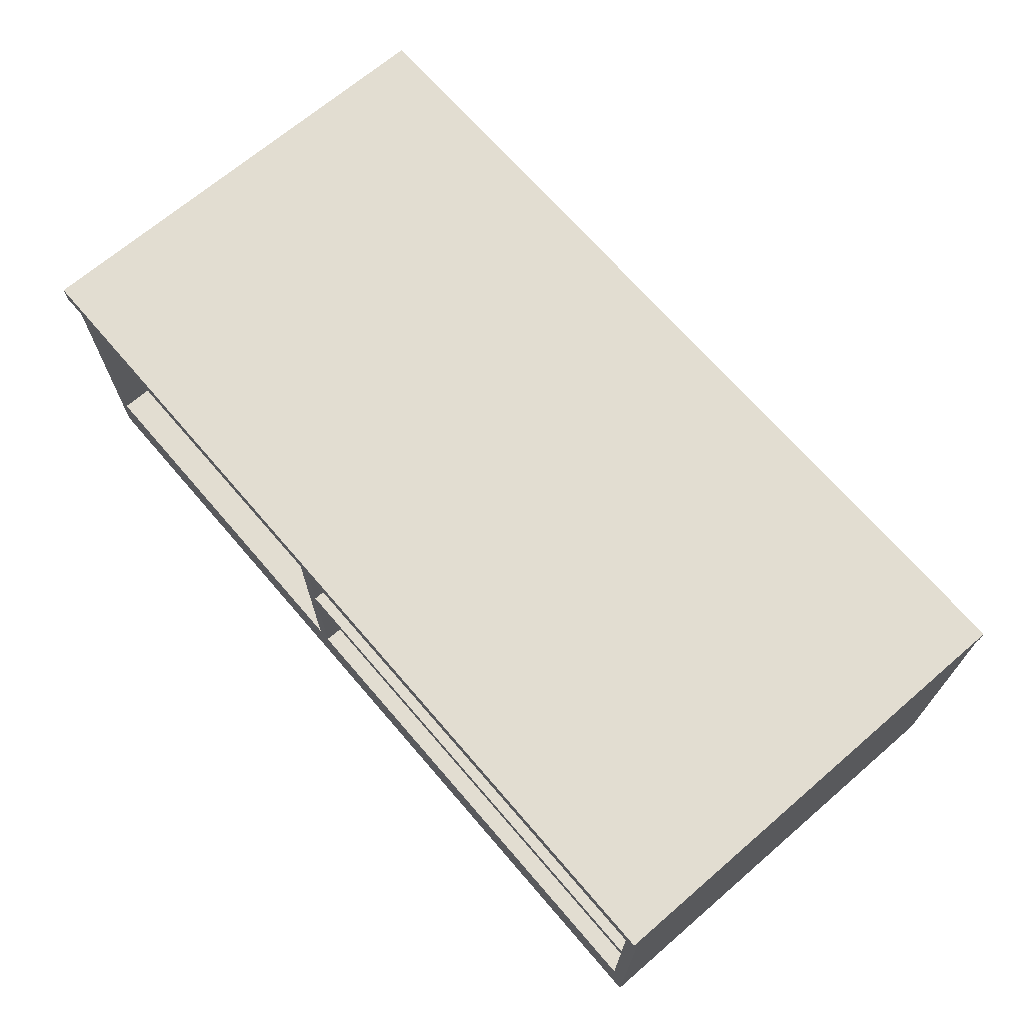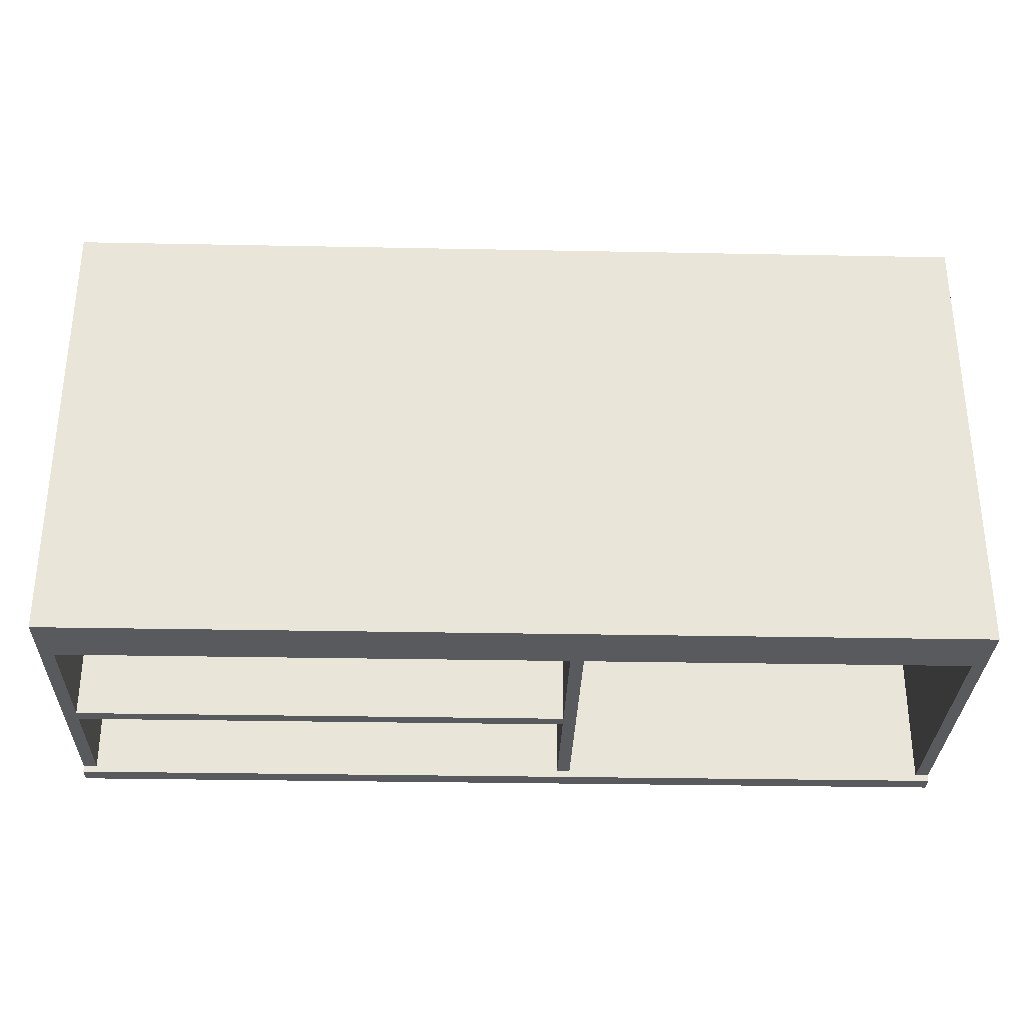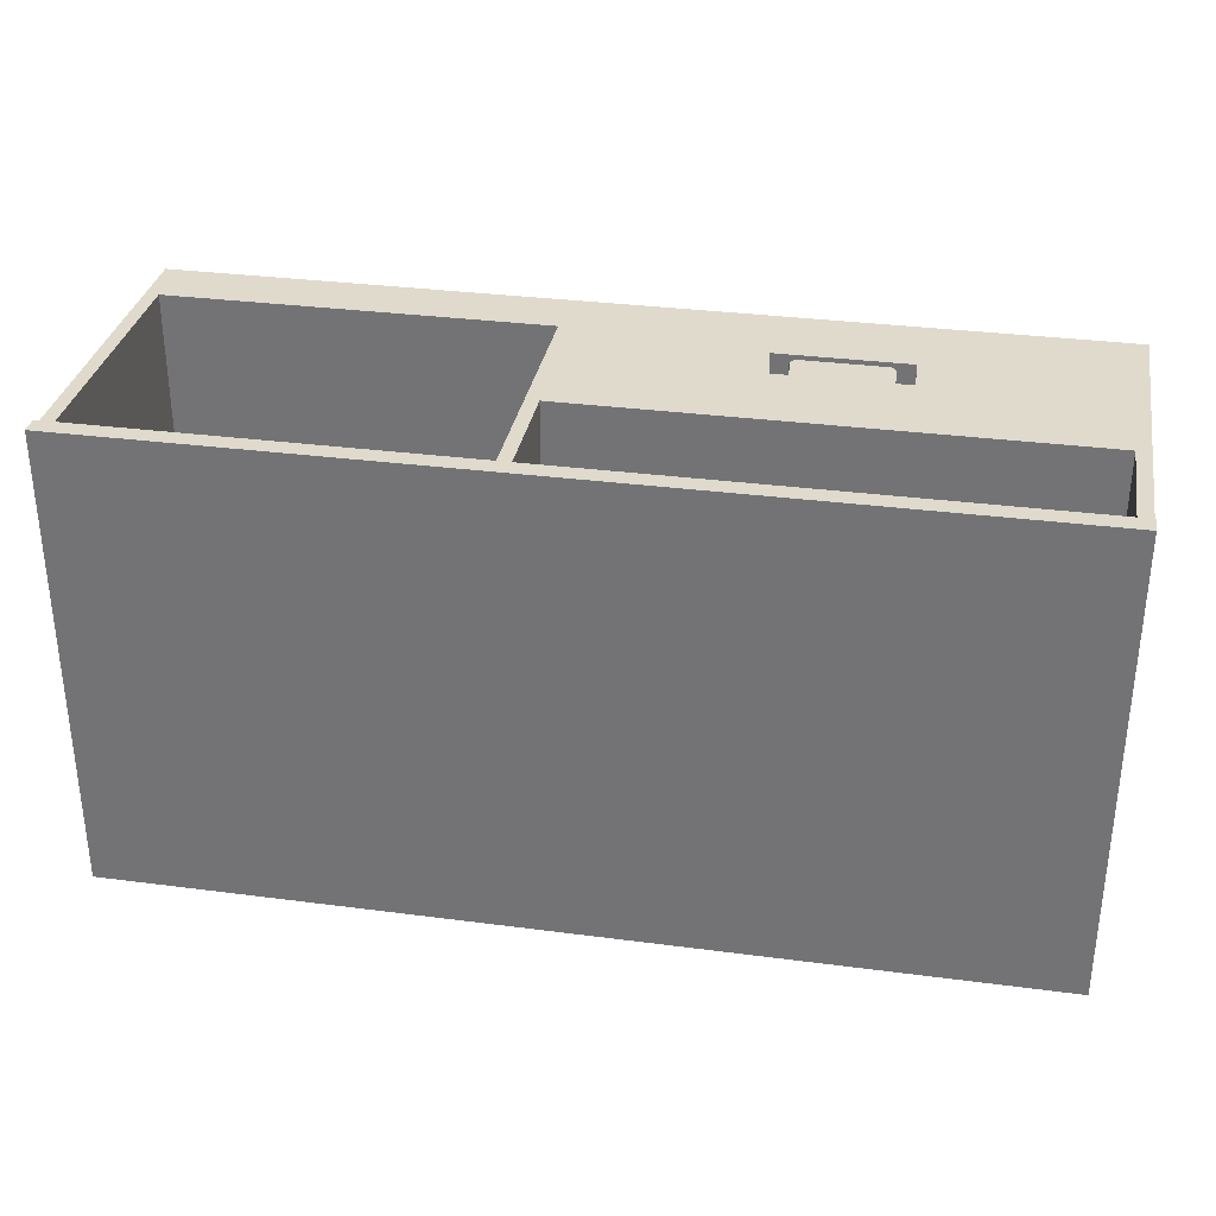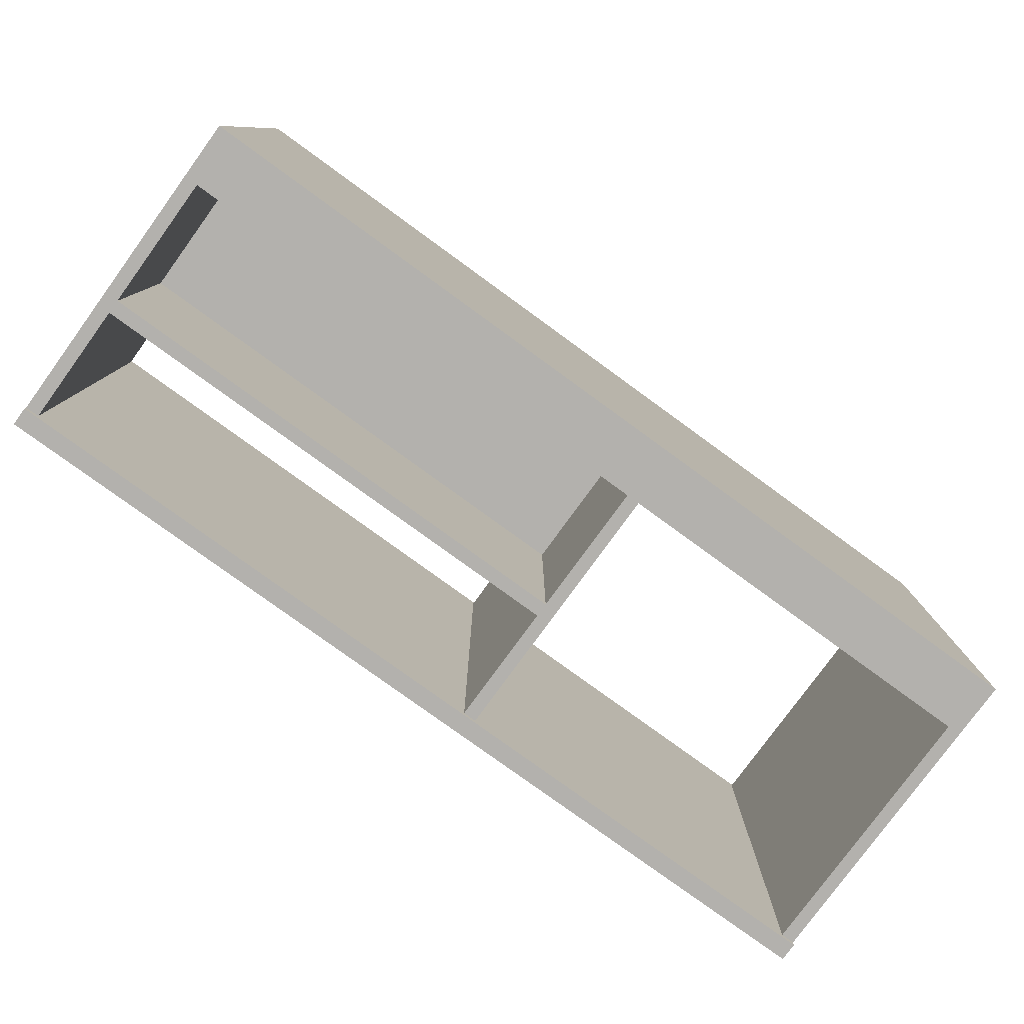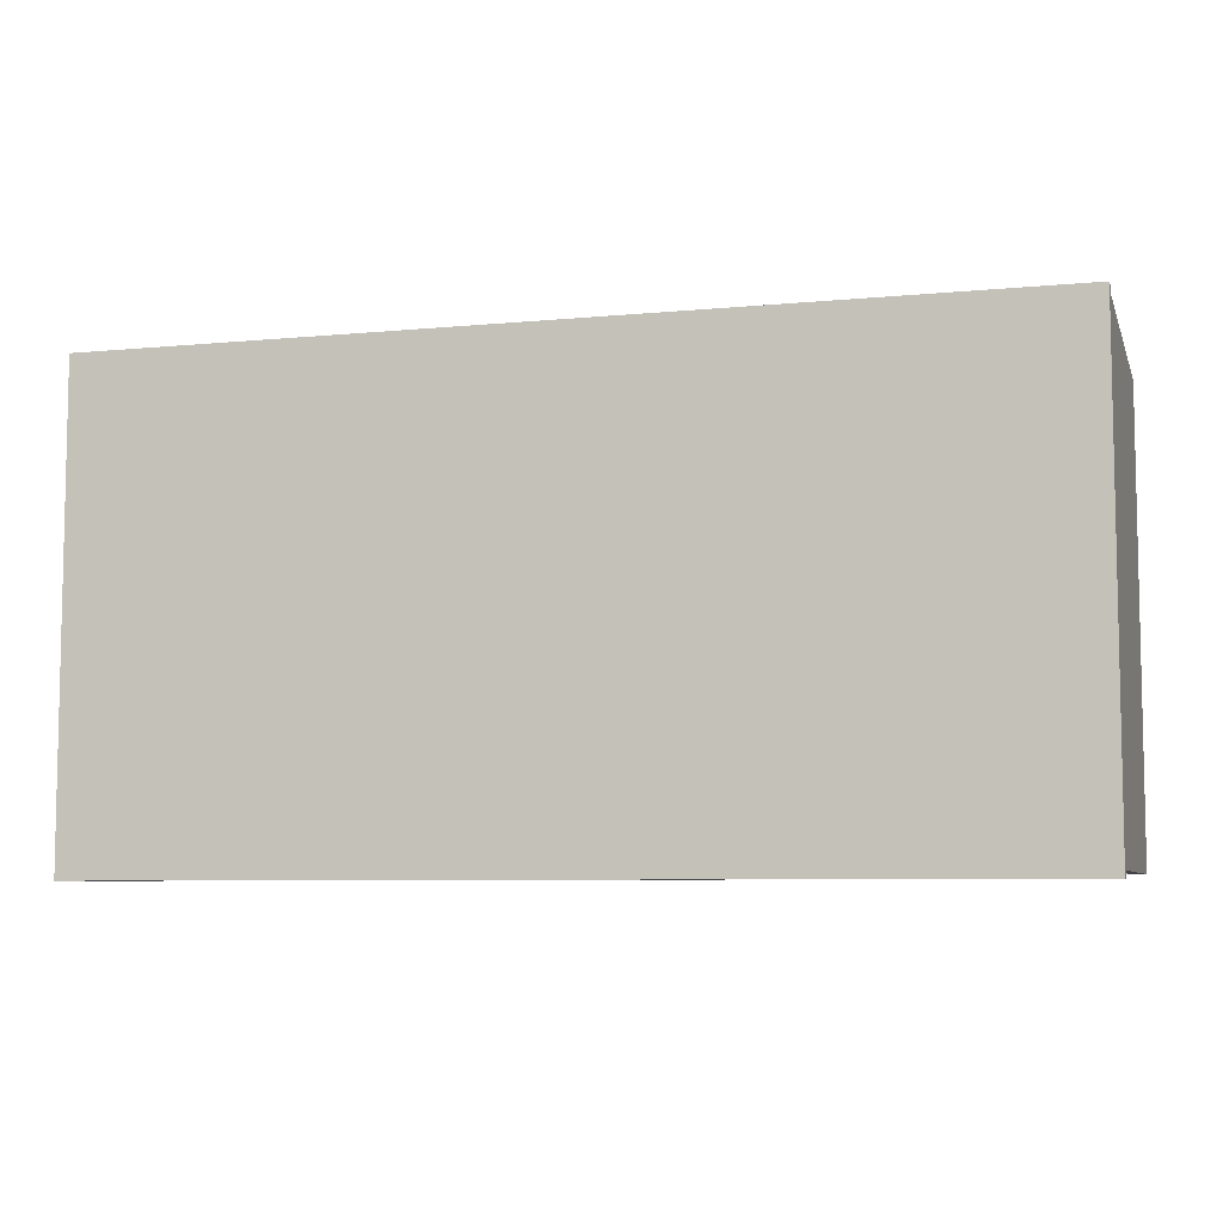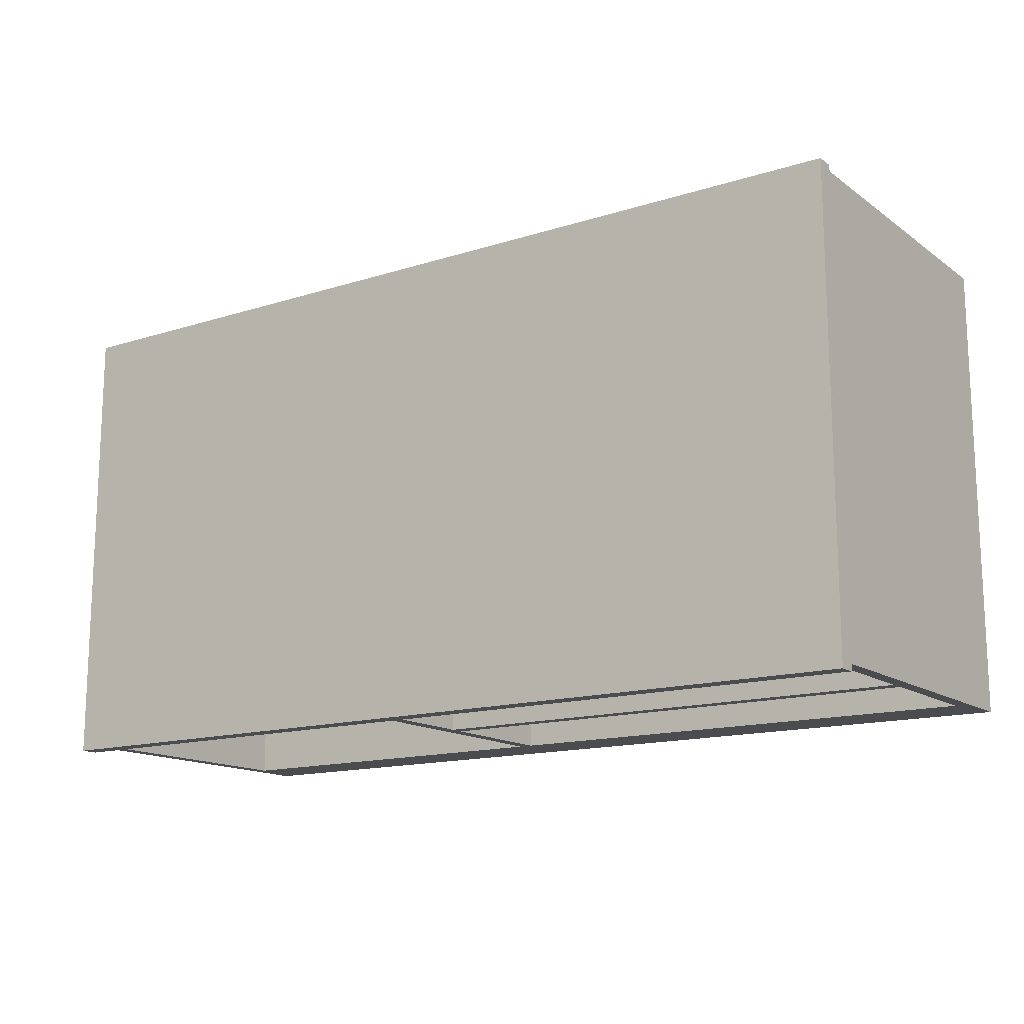
<metadata>
{"format":"obj","ext":"obj","renderer":"f3d","projection":"perspective","resolution":1024,"background":"white","views":[{"elev":68.6,"azim":-130.7,"up":"+Y"},{"elev":-30.9,"azim":-1.6,"up":"+Z"},{"elev":32.4,"azim":-169.7,"up":"+Z"},{"elev":-79.2,"azim":-36.0,"up":"+Z"},{"elev":-7.0,"azim":-164.4,"up":"+Z"},{"elev":-14.7,"azim":-145.6,"up":"+Z"}]}
</metadata>
<code>
v  -595.7 421.1 297.5
v  -595.7 421.1 -315.2
v  595.7 421.1 -315.2
v  595.7 421.1 297.5
v  -595.7 444.9 297.5
v  595.7 444.9 297.5
v  595.7 444.9 -315.2
v  -595.7 444.9 -315.2
v  -577.9 0 289.5
v  -577.9 0 -306.6
v  578.2 0 -306.6
v  578.2 0 289.5
v  -577.9 73.7 289.5
v  578.2 73.7 289.5
v  578.2 73.7 -306.6
v  -577.9 73.7 -306.6
v  -577.9 421.1 -306.6
v  -577.9 421.1 289.5
v  578.2 421.1 289.5
v  578.2 421.1 -306.6
v  -595.7 421.1 289.5
v  -595.7 421.1 -306.6
v  -595.7 0 -306.6
v  -595.7 0 289.5
v  595.7 421.1 -306.6
v  595.7 421.1 289.5
v  595.7 0 289.5
v  595.7 0 -306.6
v  86.53 73.7 -306.6
v  86.53 421.1 -306.6
v  86.53 421.1 289.5
v  86.53 73.7 289.5
v  69.31 421.1 289.5
v  69.31 421.1 -306.6
v  69.31 73.7 -306.6
v  69.31 73.7 289.5
v  69.31 263.8 -306.6
v  69.31 245.9 -306.6
v  -577.9 245.9 -306.6
v  -577.9 263.8 -306.6
v  69.31 245.9 289.5
v  69.31 263.8 289.5
v  -577.9 263.8 289.5
v  -577.9 245.9 289.5
v  69.31 73.7 289.5
v  69.31 245.9 289.5
v  -577.9 245.9 289.5
v  -577.9 73.7 289.5
v  69.31 73.7 -8.573
v  -577.9 73.7 -8.573
v  -577.9 245.9 -8.573
v  69.31 245.9 -8.573
v  -172.3 152.1 315.2
v  -336.9 152.1 315.2
v  -336.9 146.8 315.2
v  -172.3 146.8 315.2
v  -194.2 152.1 303.3
v  -194.2 152.1 289.5
v  -194.2 146.8 289.5
v  -194.2 146.8 303.3
v  -315 146.8 303.3
v  -315 146.8 289.5
v  -315 152.1 289.5
v  -315 152.1 303.3
v  -172.3 146.8 289.5
v  -172.3 152.1 289.5
v  -336.9 152.1 289.5
v  -336.9 146.8 289.5
v  -314.9 146.8 303.8
v  -314.8 146.8 304.3
v  -314.6 146.8 304.8
v  -314.3 146.8 305.4
v  -314 146.8 305.8
v  -313.5 146.8 306.3
v  -313.1 146.8 306.6
v  -311.3 146.8 308
v  -310.7 146.8 308.3
v  -310.1 146.8 308.6
v  -309.5 146.8 308.9
v  -308.7 146.8 309.1
v  -308.1 146.8 309.2
v  -307.4 146.8 309.4
v  -306.7 146.8 309.4
v  -194.2 146.8 303.8
v  -194.4 146.8 304.3
v  -194.6 146.8 304.8
v  -194.9 146.8 305.4
v  -195.2 146.8 305.8
v  -195.6 146.8 306.3
v  -196.1 146.8 306.6
v  -197.9 146.8 308
v  -198.4 146.8 308.3
v  -199.1 146.8 308.6
v  -199.6 146.8 308.9
v  -200.5 146.8 309.1
v  -201.1 146.8 309.2
v  -201.8 146.8 309.4
v  -202.5 146.8 309.4
v  -314.9 152.1 303.8
v  -194.2 152.1 303.8
v  -194.4 152.1 304.3
v  -194.6 152.1 304.8
v  -194.9 152.1 305.4
v  -195.2 152.1 305.8
v  -195.6 152.1 306.3
v  -196.1 152.1 306.6
v  -197.9 152.1 308
v  -198.4 152.1 308.3
v  -199.1 152.1 308.6
v  -199.6 152.1 308.9
v  -200.5 152.1 309.1
v  -201.1 152.1 309.2
v  -201.8 152.1 309.4
v  -202.5 152.1 309.4
v  -306.7 152.1 309.4
v  -307.4 152.1 309.4
v  -308.1 152.1 309.2
v  -308.7 152.1 309.1
v  -309.5 152.1 308.9
v  -310.1 152.1 308.6
v  -310.7 152.1 308.3
v  -311.3 152.1 308
v  -313.1 152.1 306.6
v  -313.5 152.1 306.3
v  -314 152.1 305.8
v  -314.3 152.1 305.4
v  -314.6 152.1 304.8
v  -314.8 152.1 304.3
g Box001
f 1 2 3
f 3 4 1
f 5 6 7
f 7 8 5
f 8 7 3
f 3 2 8
f 5 8 2
f 2 1 5
f 6 5 1
f 1 4 6
f 7 6 4
f 4 3 7
f 9 10 11
f 11 12 9
f 13 14 15
f 15 16 13
f 16 15 11
f 11 10 16
f 14 13 9
f 9 12 14
f 10 17 18
f 18 9 10
f 12 19 20
f 20 11 12
f 21 22 23
f 23 24 21
f 25 26 27
f 27 28 25
f 17 10 23
f 23 22 17
f 9 18 21
f 21 24 9
f 10 9 24
f 24 23 10
f 19 12 27
f 27 26 19
f 11 20 25
f 25 28 11
f 12 11 28
f 28 27 12
f 29 30 31
f 31 32 29
f 33 34 35
f 35 36 33
f 30 29 35
f 35 34 30
f 32 31 33
f 33 36 32
f 37 38 39
f 39 40 37
f 41 42 43
f 43 44 41
f 38 41 44
f 44 39 38
f 42 37 40
f 40 43 42
f 45 46 47
f 47 48 45
f 49 50 51
f 51 52 49
f 53 54 55
f 55 56 53
f 57 58 59
f 59 60 57
f 61 62 63
f 63 64 61
f 56 65 66
f 66 53 56
f 54 67 68
f 68 55 54
f 68 62 61
f 61 55 68
f 55 61 69
f 69 70 55
f 55 70 71
f 71 72 55
f 55 72 73
f 73 74 55
f 55 74 75
f 75 76 55
f 55 76 77
f 77 78 55
f 55 78 79
f 79 80 55
f 55 80 81
f 81 82 55
f 55 82 83
f 83 56 55
f 60 59 65
f 65 84 60
f 85 84 65
f 65 86 85
f 87 86 65
f 65 88 87
f 89 88 65
f 65 90 89
f 90 65 56
f 56 91 90
f 92 91 56
f 56 93 92
f 94 93 56
f 56 95 94
f 96 95 56
f 56 97 96
f 98 97 56
f 56 83 98
f 64 63 67
f 67 99 64
f 66 58 57
f 57 53 66
f 53 57 100
f 100 101 53
f 53 101 102
f 102 103 53
f 53 103 104
f 104 105 53
f 53 105 106
f 106 107 53
f 53 107 108
f 108 109 53
f 53 109 110
f 110 111 53
f 53 111 112
f 112 113 53
f 53 113 114
f 114 54 53
f 54 114 115
f 115 116 54
f 54 116 117
f 117 118 54
f 54 118 119
f 119 120 54
f 54 120 121
f 121 122 54
f 54 122 123
f 123 67 54
f 67 123 124
f 124 125 67
f 67 125 126
f 126 127 67
f 67 127 128
f 128 99 67
f 115 114 98
f 98 83 115
f 106 90 91
f 91 107 106
f 75 123 122
f 122 76 75
f 102 86 87
f 87 103 102
f 71 127 126
f 126 72 71
f 110 94 95
f 95 111 110
f 79 119 118
f 118 80 79
f 100 84 85
f 85 101 100
f 69 99 128
f 128 70 69
f 108 92 93
f 93 109 108
f 77 121 120
f 120 78 77
f 104 88 89
f 89 105 104
f 73 125 124
f 124 74 73
f 112 96 97
f 97 113 112
f 81 117 116
f 116 82 81
f 57 60 84
f 84 100 57
f 61 64 99
f 99 69 61
f 107 91 92
f 92 108 107
f 76 122 121
f 121 77 76
f 103 87 88
f 88 104 103
f 72 126 125
f 125 73 72
f 111 95 96
f 96 112 111
f 80 118 117
f 117 81 80
f 101 85 86
f 86 102 101
f 70 128 127
f 127 71 70
f 109 93 94
f 94 110 109
f 78 120 119
f 119 79 78
f 105 89 90
f 90 106 105
f 74 124 123
f 123 75 74
f 113 97 98
f 98 114 113
f 82 116 115
f 115 83 82

</code>
